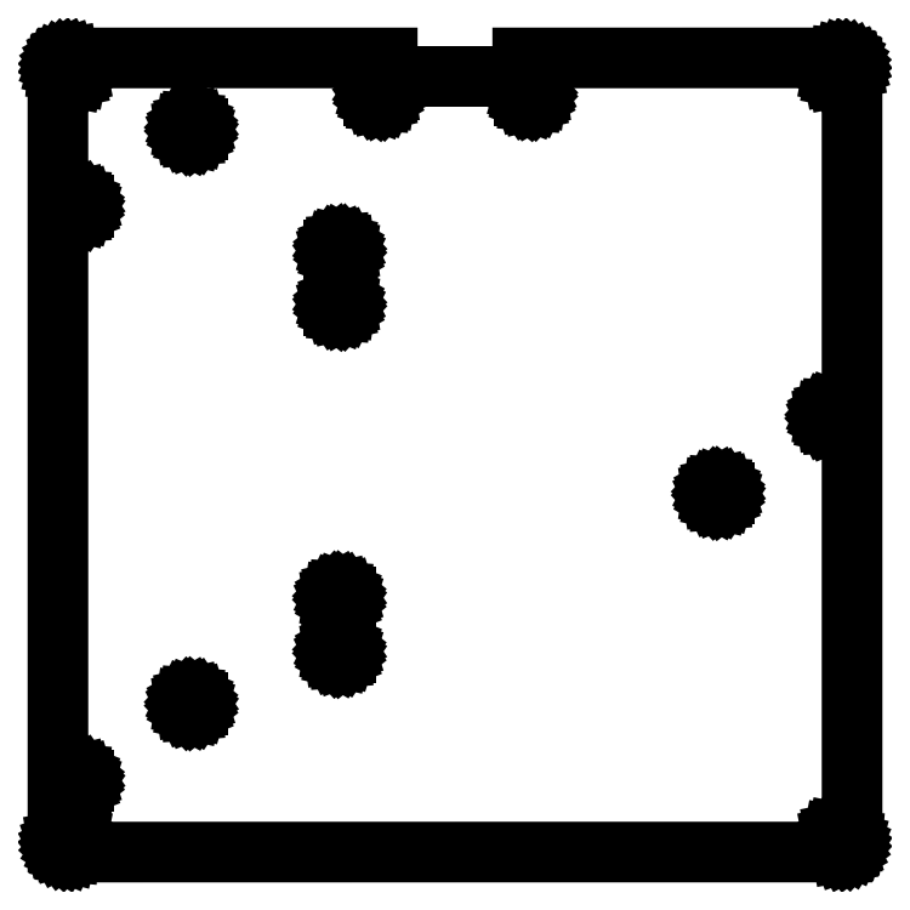
<metadata>
{"format":"dxf","ext":"dxf","renderer":"ezdxf+matplotlib","layout":"modelspace","background":"white","min_lineweight":24,"dpi":150}
</metadata>
<code>
0
SECTION
2
ENTITIES
0
LINE
8
0
10
-108.5
11
-108.5
20
105.5
21
106
0
LINE
8
0
10
-108.5
11
-108.3
20
106
21
106.5
0
LINE
8
0
10
-108.3
11
-108.1
20
106.5
21
106.9
0
LINE
8
0
10
-108.1
11
-107.9
20
106.9
21
107.3
0
LINE
8
0
10
-107.9
11
-107.5
20
107.3
21
107.7
0
LINE
8
0
10
-107.5
11
-107.1
20
107.7
21
108
0
LINE
8
0
10
-107.1
11
-106.7
20
108
21
108.2
0
LINE
8
0
10
-106.7
11
-106.2
20
108.2
21
108.4
0
LINE
8
0
10
-106.2
11
-105.7
20
108.4
21
108.5
0
LINE
8
0
10
-105.7
11
-18.51
20
108.5
21
108.5
0
LINE
8
0
10
-18.51
11
-18.51
20
108.5
21
103.5
0
LINE
8
0
10
-18.51
11
18.51
20
103.5
21
103.5
0
LINE
8
0
10
18.51
11
18.51
20
103.5
21
108.5
0
LINE
8
0
10
18.51
11
105.5
20
108.5
21
108.5
0
LINE
8
0
10
105.5
11
106
20
108.5
21
108.5
0
LINE
8
0
10
106
11
106.5
20
108.5
21
108.3
0
LINE
8
0
10
106.5
11
106.9
20
108.3
21
108.1
0
LINE
8
0
10
106.9
11
107.3
20
108.1
21
107.9
0
LINE
8
0
10
107.3
11
107.7
20
107.9
21
107.5
0
LINE
8
0
10
107.7
11
108
20
107.5
21
107.1
0
LINE
8
0
10
108
11
108.2
20
107.1
21
106.7
0
LINE
8
0
10
108.2
11
108.4
20
106.7
21
106.2
0
LINE
8
0
10
108.4
11
108.5
20
106.2
21
105.7
0
LINE
8
0
10
108.5
11
108.5
20
105.7
21
-105.5
0
LINE
8
0
10
108.5
11
108.5
20
-105.5
21
-106
0
LINE
8
0
10
108.5
11
108.3
20
-106
21
-106.5
0
LINE
8
0
10
108.3
11
108.1
20
-106.5
21
-106.9
0
LINE
8
0
10
108.1
11
107.9
20
-106.9
21
-107.3
0
LINE
8
0
10
107.9
11
107.5
20
-107.3
21
-107.7
0
LINE
8
0
10
107.5
11
107.1
20
-107.7
21
-108
0
LINE
8
0
10
107.1
11
106.7
20
-108
21
-108.2
0
LINE
8
0
10
106.7
11
106.2
20
-108.2
21
-108.4
0
LINE
8
0
10
106.2
11
105.7
20
-108.4
21
-108.5
0
LINE
8
0
10
105.7
11
-105.5
20
-108.5
21
-108.5
0
LINE
8
0
10
-105.5
11
-106
20
-108.5
21
-108.5
0
LINE
8
0
10
-106
11
-106.5
20
-108.5
21
-108.3
0
LINE
8
0
10
-106.5
11
-106.9
20
-108.3
21
-108.1
0
LINE
8
0
10
-106.9
11
-107.3
20
-108.1
21
-107.9
0
LINE
8
0
10
-107.3
11
-107.7
20
-107.9
21
-107.5
0
LINE
8
0
10
-107.7
11
-108
20
-107.5
21
-107.1
0
LINE
8
0
10
-108
11
-108.2
20
-107.1
21
-106.7
0
LINE
8
0
10
-108.2
11
-108.4
20
-106.7
21
-106.2
0
LINE
8
0
10
-108.4
11
-108.5
20
-106.2
21
-105.7
0
LINE
8
0
10
-108.5
11
-108.5
20
-105.7
21
105.5
0
LINE
8
0
10
-105.8
11
-105.7
20
-104.5
21
-104
0
LINE
8
0
10
-105.7
11
-105.4
20
-104
21
-103.6
0
LINE
8
0
10
-105.4
11
-105
20
-103.6
21
-103.3
0
LINE
8
0
10
-105
11
-104.5
20
-103.3
21
-103.2
0
LINE
8
0
10
-104.5
11
-104
20
-103.2
21
-103.3
0
LINE
8
0
10
-104
11
-103.6
20
-103.3
21
-103.6
0
LINE
8
0
10
-103.6
11
-103.3
20
-103.6
21
-104
0
LINE
8
0
10
-103.3
11
-103.2
20
-104
21
-104.5
0
LINE
8
0
10
-103.2
11
-103.3
20
-104.5
21
-105
0
LINE
8
0
10
-103.3
11
-103.6
20
-105
21
-105.4
0
LINE
8
0
10
-103.6
11
-104
20
-105.4
21
-105.7
0
LINE
8
0
10
-104
11
-104.5
20
-105.7
21
-105.8
0
LINE
8
0
10
-104.5
11
-105
20
-105.8
21
-105.7
0
LINE
8
0
10
-105
11
-105.4
20
-105.7
21
-105.4
0
LINE
8
0
10
-105.4
11
-105.7
20
-105.4
21
-105
0
LINE
8
0
10
-105.7
11
-105.8
20
-105
21
-104.5
0
LINE
8
0
10
-105.8
11
-105.7
20
104.5
21
105
0
LINE
8
0
10
-105.7
11
-105.4
20
105
21
105.4
0
LINE
8
0
10
-105.4
11
-105
20
105.4
21
105.7
0
LINE
8
0
10
-105
11
-104.5
20
105.7
21
105.8
0
LINE
8
0
10
-104.5
11
-104
20
105.8
21
105.7
0
LINE
8
0
10
-104
11
-103.6
20
105.7
21
105.4
0
LINE
8
0
10
-103.6
11
-103.3
20
105.4
21
105
0
LINE
8
0
10
-103.3
11
-103.2
20
105
21
104.5
0
LINE
8
0
10
-103.2
11
-103.3
20
104.5
21
104
0
LINE
8
0
10
-103.3
11
-103.6
20
104
21
103.6
0
LINE
8
0
10
-103.6
11
-104
20
103.6
21
103.3
0
LINE
8
0
10
-104
11
-104.5
20
103.3
21
103.2
0
LINE
8
0
10
-104.5
11
-105
20
103.2
21
103.3
0
LINE
8
0
10
-105
11
-105.4
20
103.3
21
103.6
0
LINE
8
0
10
-105.4
11
-105.7
20
103.6
21
104
0
LINE
8
0
10
-105.7
11
-105.8
20
104
21
104.5
0
LINE
8
0
10
-104.7
11
-104.6
20
-89
21
-88.51
0
LINE
8
0
10
-104.6
11
-104.4
20
-88.51
21
-88.07
0
LINE
8
0
10
-104.4
11
-104
20
-88.07
21
-87.71
0
LINE
8
0
10
-104
11
-103.6
20
-87.71
21
-87.46
0
LINE
8
0
10
-103.6
11
-103.1
20
-87.46
21
-87.36
0
LINE
8
0
10
-103.1
11
-102.6
20
-87.36
21
-87.39
0
LINE
8
0
10
-102.6
11
-102.2
20
-87.39
21
-87.57
0
LINE
8
0
10
-102.2
11
-101.8
20
-87.57
21
-87.88
0
LINE
8
0
10
-101.8
11
-101.5
20
-87.88
21
-88.28
0
LINE
8
0
10
-101.5
11
-101.4
20
-88.28
21
-88.75
0
LINE
8
0
10
-101.4
11
-101.4
20
-88.75
21
-89.25
0
LINE
8
0
10
-101.4
11
-101.5
20
-89.25
21
-89.72
0
LINE
8
0
10
-101.5
11
-101.8
20
-89.72
21
-90.12
0
LINE
8
0
10
-101.8
11
-102.2
20
-90.12
21
-90.43
0
LINE
8
0
10
-102.2
11
-102.6
20
-90.43
21
-90.61
0
LINE
8
0
10
-102.6
11
-103.1
20
-90.61
21
-90.64
0
LINE
8
0
10
-103.1
11
-103.6
20
-90.64
21
-90.54
0
LINE
8
0
10
-103.6
11
-104
20
-90.54
21
-90.29
0
LINE
8
0
10
-104
11
-104.4
20
-90.29
21
-89.93
0
LINE
8
0
10
-104.4
11
-104.6
20
-89.93
21
-89.49
0
LINE
8
0
10
-104.6
11
-104.7
20
-89.49
21
-89
0
LINE
8
0
10
-104.7
11
-104.6
20
68
21
68.49
0
LINE
8
0
10
-104.6
11
-104.4
20
68.49
21
68.93
0
LINE
8
0
10
-104.4
11
-104
20
68.93
21
69.29
0
LINE
8
0
10
-104
11
-103.6
20
69.29
21
69.54
0
LINE
8
0
10
-103.6
11
-103.1
20
69.54
21
69.64
0
LINE
8
0
10
-103.1
11
-102.6
20
69.64
21
69.61
0
LINE
8
0
10
-102.6
11
-102.2
20
69.61
21
69.43
0
LINE
8
0
10
-102.2
11
-101.8
20
69.43
21
69.12
0
LINE
8
0
10
-101.8
11
-101.5
20
69.12
21
68.72
0
LINE
8
0
10
-101.5
11
-101.4
20
68.72
21
68.25
0
LINE
8
0
10
-101.4
11
-101.4
20
68.25
21
67.75
0
LINE
8
0
10
-101.4
11
-101.5
20
67.75
21
67.28
0
LINE
8
0
10
-101.5
11
-101.8
20
67.28
21
66.88
0
LINE
8
0
10
-101.8
11
-102.2
20
66.88
21
66.57
0
LINE
8
0
10
-102.2
11
-102.6
20
66.57
21
66.39
0
LINE
8
0
10
-102.6
11
-103.1
20
66.39
21
66.36
0
LINE
8
0
10
-103.1
11
-103.6
20
66.36
21
66.46
0
LINE
8
0
10
-103.6
11
-104
20
66.46
21
66.71
0
LINE
8
0
10
-104
11
-104.4
20
66.71
21
67.07
0
LINE
8
0
10
-104.4
11
-104.6
20
67.07
21
67.51
0
LINE
8
0
10
-104.6
11
-104.7
20
67.51
21
68
0
LINE
8
0
10
-73.65
11
-73.58
20
-68
21
-67.51
0
LINE
8
0
10
-73.58
11
-73.36
20
-67.51
21
-67.07
0
LINE
8
0
10
-73.36
11
-73.03
20
-67.07
21
-66.71
0
LINE
8
0
10
-73.03
11
-72.6
20
-66.71
21
-66.46
0
LINE
8
0
10
-72.6
11
-72.12
20
-66.46
21
-66.36
0
LINE
8
0
10
-72.12
11
-71.63
20
-66.36
21
-66.39
0
LINE
8
0
10
-71.63
11
-71.17
20
-66.39
21
-66.57
0
LINE
8
0
10
-71.17
11
-70.79
20
-66.57
21
-66.88
0
LINE
8
0
10
-70.79
11
-70.51
20
-66.88
21
-67.28
0
LINE
8
0
10
-70.51
11
-70.37
20
-67.28
21
-67.75
0
LINE
8
0
10
-70.37
11
-70.37
20
-67.75
21
-68.25
0
LINE
8
0
10
-70.37
11
-70.51
20
-68.25
21
-68.72
0
LINE
8
0
10
-70.51
11
-70.79
20
-68.72
21
-69.12
0
LINE
8
0
10
-70.79
11
-71.17
20
-69.12
21
-69.43
0
LINE
8
0
10
-71.17
11
-71.63
20
-69.43
21
-69.61
0
LINE
8
0
10
-71.63
11
-72.12
20
-69.61
21
-69.64
0
LINE
8
0
10
-72.12
11
-72.6
20
-69.64
21
-69.54
0
LINE
8
0
10
-72.6
11
-73.03
20
-69.54
21
-69.29
0
LINE
8
0
10
-73.03
11
-73.36
20
-69.29
21
-68.93
0
LINE
8
0
10
-73.36
11
-73.58
20
-68.93
21
-68.49
0
LINE
8
0
10
-73.58
11
-73.65
20
-68.49
21
-68
0
LINE
8
0
10
-73.65
11
-73.58
20
89
21
89.49
0
LINE
8
0
10
-73.58
11
-73.36
20
89.49
21
89.93
0
LINE
8
0
10
-73.36
11
-73.03
20
89.93
21
90.29
0
LINE
8
0
10
-73.03
11
-72.6
20
90.29
21
90.54
0
LINE
8
0
10
-72.6
11
-72.12
20
90.54
21
90.64
0
LINE
8
0
10
-72.12
11
-71.63
20
90.64
21
90.61
0
LINE
8
0
10
-71.63
11
-71.17
20
90.61
21
90.43
0
LINE
8
0
10
-71.17
11
-70.79
20
90.43
21
90.12
0
LINE
8
0
10
-70.79
11
-70.51
20
90.12
21
89.72
0
LINE
8
0
10
-70.51
11
-70.37
20
89.72
21
89.25
0
LINE
8
0
10
-70.37
11
-70.37
20
89.25
21
88.75
0
LINE
8
0
10
-70.37
11
-70.51
20
88.75
21
88.28
0
LINE
8
0
10
-70.51
11
-70.79
20
88.28
21
87.88
0
LINE
8
0
10
-70.79
11
-71.17
20
87.88
21
87.57
0
LINE
8
0
10
-71.17
11
-71.63
20
87.57
21
87.39
0
LINE
8
0
10
-71.63
11
-72.12
20
87.39
21
87.36
0
LINE
8
0
10
-72.12
11
-72.6
20
87.36
21
87.46
0
LINE
8
0
10
-72.6
11
-73.03
20
87.46
21
87.71
0
LINE
8
0
10
-73.03
11
-73.36
20
87.71
21
88.07
0
LINE
8
0
10
-73.36
11
-73.58
20
88.07
21
88.51
0
LINE
8
0
10
-73.58
11
-73.65
20
88.51
21
89
0
LINE
8
0
10
-33.16
11
-33.09
20
-53.67
21
-53.19
0
LINE
8
0
10
-33.09
11
-32.87
20
-53.19
21
-52.74
0
LINE
8
0
10
-32.87
11
-32.54
20
-52.74
21
-52.38
0
LINE
8
0
10
-32.54
11
-32.11
20
-52.38
21
-52.14
0
LINE
8
0
10
-32.11
11
-31.63
20
-52.14
21
-52.03
0
LINE
8
0
10
-31.63
11
-31.14
20
-52.03
21
-52.07
0
LINE
8
0
10
-31.14
11
-30.68
20
-52.07
21
-52.25
0
LINE
8
0
10
-30.68
11
-30.3
20
-52.25
21
-52.55
0
LINE
8
0
10
-30.3
11
-30.02
20
-52.55
21
-52.96
0
LINE
8
0
10
-30.02
11
-29.88
20
-52.96
21
-53.43
0
LINE
8
0
10
-29.88
11
-29.88
20
-53.43
21
-53.92
0
LINE
8
0
10
-29.88
11
-30.02
20
-53.92
21
-54.39
0
LINE
8
0
10
-30.02
11
-30.3
20
-54.39
21
-54.8
0
LINE
8
0
10
-30.3
11
-30.68
20
-54.8
21
-55.1
0
LINE
8
0
10
-30.68
11
-31.14
20
-55.1
21
-55.28
0
LINE
8
0
10
-31.14
11
-31.63
20
-55.28
21
-55.32
0
LINE
8
0
10
-31.63
11
-32.11
20
-55.32
21
-55.21
0
LINE
8
0
10
-32.11
11
-32.54
20
-55.21
21
-54.97
0
LINE
8
0
10
-32.54
11
-32.87
20
-54.97
21
-54.6
0
LINE
8
0
10
-32.87
11
-33.09
20
-54.6
21
-54.16
0
LINE
8
0
10
-33.09
11
-33.16
20
-54.16
21
-53.67
0
LINE
8
0
10
-33.16
11
-33.09
20
-39.02
21
-38.54
0
LINE
8
0
10
-33.09
11
-32.87
20
-38.54
21
-38.1
0
LINE
8
0
10
-32.87
11
-32.54
20
-38.1
21
-37.73
0
LINE
8
0
10
-32.54
11
-32.11
20
-37.73
21
-37.49
0
LINE
8
0
10
-32.11
11
-31.63
20
-37.49
21
-37.38
0
LINE
8
0
10
-31.63
11
-31.14
20
-37.38
21
-37.42
0
LINE
8
0
10
-31.14
11
-30.68
20
-37.42
21
-37.6
0
LINE
8
0
10
-30.68
11
-30.3
20
-37.6
21
-37.9
0
LINE
8
0
10
-30.3
11
-30.02
20
-37.9
21
-38.31
0
LINE
8
0
10
-30.02
11
-29.88
20
-38.31
21
-38.78
0
LINE
8
0
10
-29.88
11
-29.88
20
-38.78
21
-39.27
0
LINE
8
0
10
-29.88
11
-30.02
20
-39.27
21
-39.74
0
LINE
8
0
10
-30.02
11
-30.3
20
-39.74
21
-40.15
0
LINE
8
0
10
-30.3
11
-30.68
20
-40.15
21
-40.45
0
LINE
8
0
10
-30.68
11
-31.14
20
-40.45
21
-40.63
0
LINE
8
0
10
-31.14
11
-31.63
20
-40.63
21
-40.67
0
LINE
8
0
10
-31.63
11
-32.11
20
-40.67
21
-40.56
0
LINE
8
0
10
-32.11
11
-32.54
20
-40.56
21
-40.31
0
LINE
8
0
10
-32.54
11
-32.87
20
-40.31
21
-39.95
0
LINE
8
0
10
-32.87
11
-33.09
20
-39.95
21
-39.51
0
LINE
8
0
10
-33.09
11
-33.16
20
-39.51
21
-39.02
0
LINE
8
0
10
-33.14
11
-33.14
20
40.93
21
41.42
0
LINE
8
0
10
-33.14
11
-33
20
41.42
21
41.89
0
LINE
8
0
10
-33
11
-32.72
20
41.89
21
42.3
0
LINE
8
0
10
-32.72
11
-32.34
20
42.3
21
42.6
0
LINE
8
0
10
-32.34
11
-31.88
20
42.6
21
42.78
0
LINE
8
0
10
-31.88
11
-31.39
20
42.78
21
42.82
0
LINE
8
0
10
-31.39
11
-30.91
20
42.82
21
42.71
0
LINE
8
0
10
-30.91
11
-30.48
20
42.71
21
42.47
0
LINE
8
0
10
-30.48
11
-30.15
20
42.47
21
42.1
0
LINE
8
0
10
-30.15
11
-29.93
20
42.1
21
41.66
0
LINE
8
0
10
-29.93
11
-29.86
20
41.66
21
41.17
0
LINE
8
0
10
-29.86
11
-29.93
20
41.17
21
40.69
0
LINE
8
0
10
-29.93
11
-30.15
20
40.69
21
40.25
0
LINE
8
0
10
-30.15
11
-30.48
20
40.25
21
39.88
0
LINE
8
0
10
-30.48
11
-30.91
20
39.88
21
39.64
0
LINE
8
0
10
-30.91
11
-31.39
20
39.64
21
39.53
0
LINE
8
0
10
-31.39
11
-31.88
20
39.53
21
39.57
0
LINE
8
0
10
-31.88
11
-32.34
20
39.57
21
39.75
0
LINE
8
0
10
-32.34
11
-32.72
20
39.75
21
40.05
0
LINE
8
0
10
-32.72
11
-33
20
40.05
21
40.46
0
LINE
8
0
10
-33
11
-33.14
20
40.46
21
40.93
0
LINE
8
0
10
-33.14
11
-33.14
20
55.58
21
56.07
0
LINE
8
0
10
-33.14
11
-33
20
56.07
21
56.54
0
LINE
8
0
10
-33
11
-32.72
20
56.54
21
56.95
0
LINE
8
0
10
-32.72
11
-32.34
20
56.95
21
57.25
0
LINE
8
0
10
-32.34
11
-31.88
20
57.25
21
57.43
0
LINE
8
0
10
-31.88
11
-31.39
20
57.43
21
57.47
0
LINE
8
0
10
-31.39
11
-30.91
20
57.47
21
57.36
0
LINE
8
0
10
-30.91
11
-30.48
20
57.36
21
57.12
0
LINE
8
0
10
-30.48
11
-30.15
20
57.12
21
56.75
0
LINE
8
0
10
-30.15
11
-29.93
20
56.75
21
56.31
0
LINE
8
0
10
-29.93
11
-29.86
20
56.31
21
55.83
0
LINE
8
0
10
-29.86
11
-29.93
20
55.83
21
55.34
0
LINE
8
0
10
-29.93
11
-30.15
20
55.34
21
54.9
0
LINE
8
0
10
-30.15
11
-30.48
20
54.9
21
54.53
0
LINE
8
0
10
-30.48
11
-30.91
20
54.53
21
54.29
0
LINE
8
0
10
-30.91
11
-31.39
20
54.29
21
54.18
0
LINE
8
0
10
-31.39
11
-31.88
20
54.18
21
54.22
0
LINE
8
0
10
-31.88
11
-32.34
20
54.22
21
54.4
0
LINE
8
0
10
-32.34
11
-32.72
20
54.4
21
54.7
0
LINE
8
0
10
-32.72
11
-33
20
54.7
21
55.11
0
LINE
8
0
10
-33
11
-33.14
20
55.11
21
55.58
0
LINE
8
0
10
-22.29
11
-22.29
20
98.25
21
98.75
0
LINE
8
0
10
-22.29
11
-22.15
20
98.75
21
99.22
0
LINE
8
0
10
-22.15
11
-21.87
20
99.22
21
99.62
0
LINE
8
0
10
-21.87
11
-21.48
20
99.62
21
99.93
0
LINE
8
0
10
-21.48
11
-21.03
20
99.93
21
100.1
0
LINE
8
0
10
-21.03
11
-20.54
20
100.1
21
100.1
0
LINE
8
0
10
-20.54
11
-20.06
20
100.1
21
100
0
LINE
8
0
10
-20.06
11
-19.63
20
100
21
99.79
0
LINE
8
0
10
-19.63
11
-19.3
20
99.79
21
99.43
0
LINE
8
0
10
-19.3
11
-19.08
20
99.43
21
98.99
0
LINE
8
0
10
-19.08
11
-19.01
20
98.99
21
98.5
0
LINE
8
0
10
-19.01
11
-19.08
20
98.5
21
98.01
0
LINE
8
0
10
-19.08
11
-19.3
20
98.01
21
97.57
0
LINE
8
0
10
-19.3
11
-19.63
20
97.57
21
97.21
0
LINE
8
0
10
-19.63
11
-20.06
20
97.21
21
96.96
0
LINE
8
0
10
-20.06
11
-20.54
20
96.96
21
96.86
0
LINE
8
0
10
-20.54
11
-21.03
20
96.86
21
96.89
0
LINE
8
0
10
-21.03
11
-21.48
20
96.89
21
97.07
0
LINE
8
0
10
-21.48
11
-21.87
20
97.07
21
97.38
0
LINE
8
0
10
-21.87
11
-22.15
20
97.38
21
97.78
0
LINE
8
0
10
-22.15
11
-22.29
20
97.78
21
98.25
0
LINE
8
0
10
19.03
11
19.03
20
98.25
21
98.75
0
LINE
8
0
10
19.03
11
19.17
20
98.75
21
99.22
0
LINE
8
0
10
19.17
11
19.45
20
99.22
21
99.62
0
LINE
8
0
10
19.45
11
19.84
20
99.62
21
99.93
0
LINE
8
0
10
19.84
11
20.29
20
99.93
21
100.1
0
LINE
8
0
10
20.29
11
20.78
20
100.1
21
100.1
0
LINE
8
0
10
20.78
11
21.26
20
100.1
21
100
0
LINE
8
0
10
21.26
11
21.69
20
100
21
99.79
0
LINE
8
0
10
21.69
11
22.02
20
99.79
21
99.43
0
LINE
8
0
10
22.02
11
22.24
20
99.43
21
98.99
0
LINE
8
0
10
22.24
11
22.31
20
98.99
21
98.5
0
LINE
8
0
10
22.31
11
22.24
20
98.5
21
98.01
0
LINE
8
0
10
22.24
11
22.02
20
98.01
21
97.57
0
LINE
8
0
10
22.02
11
21.69
20
97.57
21
97.21
0
LINE
8
0
10
21.69
11
21.26
20
97.21
21
96.96
0
LINE
8
0
10
21.26
11
20.78
20
96.96
21
96.86
0
LINE
8
0
10
20.78
11
20.29
20
96.86
21
96.89
0
LINE
8
0
10
20.29
11
19.84
20
96.89
21
97.07
0
LINE
8
0
10
19.84
11
19.45
20
97.07
21
97.38
0
LINE
8
0
10
19.45
11
19.17
20
97.38
21
97.78
0
LINE
8
0
10
19.17
11
19.03
20
97.78
21
98.25
0
LINE
8
0
10
70.35
11
70.42
20
-10.5
21
-10.01
0
LINE
8
0
10
70.42
11
70.64
20
-10.01
21
-9.571
0
LINE
8
0
10
70.64
11
70.97
20
-9.571
21
-9.21
0
LINE
8
0
10
70.97
11
71.4
20
-9.21
21
-8.964
0
LINE
8
0
10
71.4
11
71.88
20
-8.964
21
-8.855
0
LINE
8
0
10
71.88
11
72.37
20
-8.855
21
-8.891
0
LINE
8
0
10
72.37
11
72.83
20
-8.891
21
-9.071
0
LINE
8
0
10
72.83
11
73.21
20
-9.071
21
-9.378
0
LINE
8
0
10
73.21
11
73.49
20
-9.378
21
-9.784
0
LINE
8
0
10
73.49
11
73.63
20
-9.784
21
-10.25
0
LINE
8
0
10
73.63
11
73.63
20
-10.25
21
-10.75
0
LINE
8
0
10
73.63
11
73.49
20
-10.75
21
-11.22
0
LINE
8
0
10
73.49
11
73.21
20
-11.22
21
-11.62
0
LINE
8
0
10
73.21
11
72.83
20
-11.62
21
-11.93
0
LINE
8
0
10
72.83
11
72.37
20
-11.93
21
-12.11
0
LINE
8
0
10
72.37
11
71.88
20
-12.11
21
-12.14
0
LINE
8
0
10
71.88
11
71.4
20
-12.14
21
-12.04
0
LINE
8
0
10
71.4
11
70.97
20
-12.04
21
-11.79
0
LINE
8
0
10
70.97
11
70.64
20
-11.79
21
-11.43
0
LINE
8
0
10
70.64
11
70.42
20
-11.43
21
-10.99
0
LINE
8
0
10
70.42
11
70.35
20
-10.99
21
-10.5
0
LINE
8
0
10
101.3
11
101.4
20
10.5
21
10.99
0
LINE
8
0
10
101.4
11
101.6
20
10.99
21
11.43
0
LINE
8
0
10
101.6
11
102
20
11.43
21
11.79
0
LINE
8
0
10
102
11
102.4
20
11.79
21
12.04
0
LINE
8
0
10
102.4
11
102.9
20
12.04
21
12.14
0
LINE
8
0
10
102.9
11
103.4
20
12.14
21
12.11
0
LINE
8
0
10
103.4
11
103.8
20
12.11
21
11.93
0
LINE
8
0
10
103.8
11
104.2
20
11.93
21
11.62
0
LINE
8
0
10
104.2
11
104.5
20
11.62
21
11.22
0
LINE
8
0
10
104.5
11
104.6
20
11.22
21
10.75
0
LINE
8
0
10
104.6
11
104.6
20
10.75
21
10.25
0
LINE
8
0
10
104.6
11
104.5
20
10.25
21
9.784
0
LINE
8
0
10
104.5
11
104.2
20
9.784
21
9.378
0
LINE
8
0
10
104.2
11
103.8
20
9.378
21
9.071
0
LINE
8
0
10
103.8
11
103.4
20
9.071
21
8.891
0
LINE
8
0
10
103.4
11
102.9
20
8.891
21
8.855
0
LINE
8
0
10
102.9
11
102.4
20
8.855
21
8.964
0
LINE
8
0
10
102.4
11
102
20
8.964
21
9.21
0
LINE
8
0
10
102
11
101.6
20
9.21
21
9.571
0
LINE
8
0
10
101.6
11
101.4
20
9.571
21
10.01
0
LINE
8
0
10
101.4
11
101.3
20
10.01
21
10.5
0
LINE
8
0
10
103.2
11
103.3
20
-104.5
21
-104
0
LINE
8
0
10
103.3
11
103.6
20
-104
21
-103.6
0
LINE
8
0
10
103.6
11
104
20
-103.6
21
-103.3
0
LINE
8
0
10
104
11
104.5
20
-103.3
21
-103.2
0
LINE
8
0
10
104.5
11
105
20
-103.2
21
-103.3
0
LINE
8
0
10
105
11
105.4
20
-103.3
21
-103.6
0
LINE
8
0
10
105.4
11
105.7
20
-103.6
21
-104
0
LINE
8
0
10
105.7
11
105.8
20
-104
21
-104.5
0
LINE
8
0
10
105.8
11
105.7
20
-104.5
21
-105
0
LINE
8
0
10
105.7
11
105.4
20
-105
21
-105.4
0
LINE
8
0
10
105.4
11
105
20
-105.4
21
-105.7
0
LINE
8
0
10
105
11
104.5
20
-105.7
21
-105.8
0
LINE
8
0
10
104.5
11
104
20
-105.8
21
-105.7
0
LINE
8
0
10
104
11
103.6
20
-105.7
21
-105.4
0
LINE
8
0
10
103.6
11
103.3
20
-105.4
21
-105
0
LINE
8
0
10
103.3
11
103.2
20
-105
21
-104.5
0
LINE
8
0
10
103.2
11
103.3
20
104.5
21
105
0
LINE
8
0
10
103.3
11
103.6
20
105
21
105.4
0
LINE
8
0
10
103.6
11
104
20
105.4
21
105.7
0
LINE
8
0
10
104
11
104.5
20
105.7
21
105.8
0
LINE
8
0
10
104.5
11
105
20
105.8
21
105.7
0
LINE
8
0
10
105
11
105.4
20
105.7
21
105.4
0
LINE
8
0
10
105.4
11
105.7
20
105.4
21
105
0
LINE
8
0
10
105.7
11
105.8
20
105
21
104.5
0
LINE
8
0
10
105.8
11
105.7
20
104.5
21
104
0
LINE
8
0
10
105.7
11
105.4
20
104
21
103.6
0
LINE
8
0
10
105.4
11
105
20
103.6
21
103.3
0
LINE
8
0
10
105
11
104.5
20
103.3
21
103.2
0
LINE
8
0
10
104.5
11
104
20
103.2
21
103.3
0
LINE
8
0
10
104
11
103.6
20
103.3
21
103.6
0
LINE
8
0
10
103.6
11
103.3
20
103.6
21
104
0
LINE
8
0
10
103.3
11
103.2
20
104
21
104.5
0
ENDSEC
0
EOF

</code>
